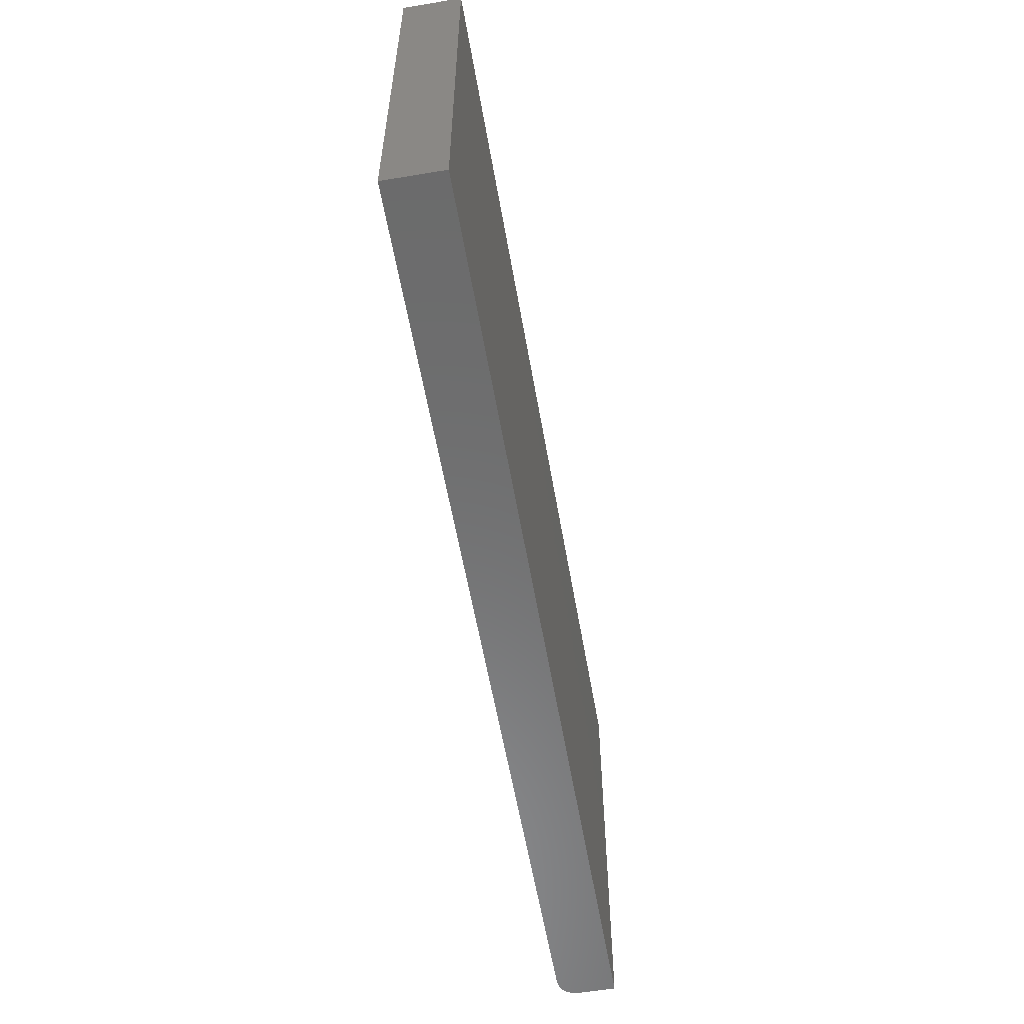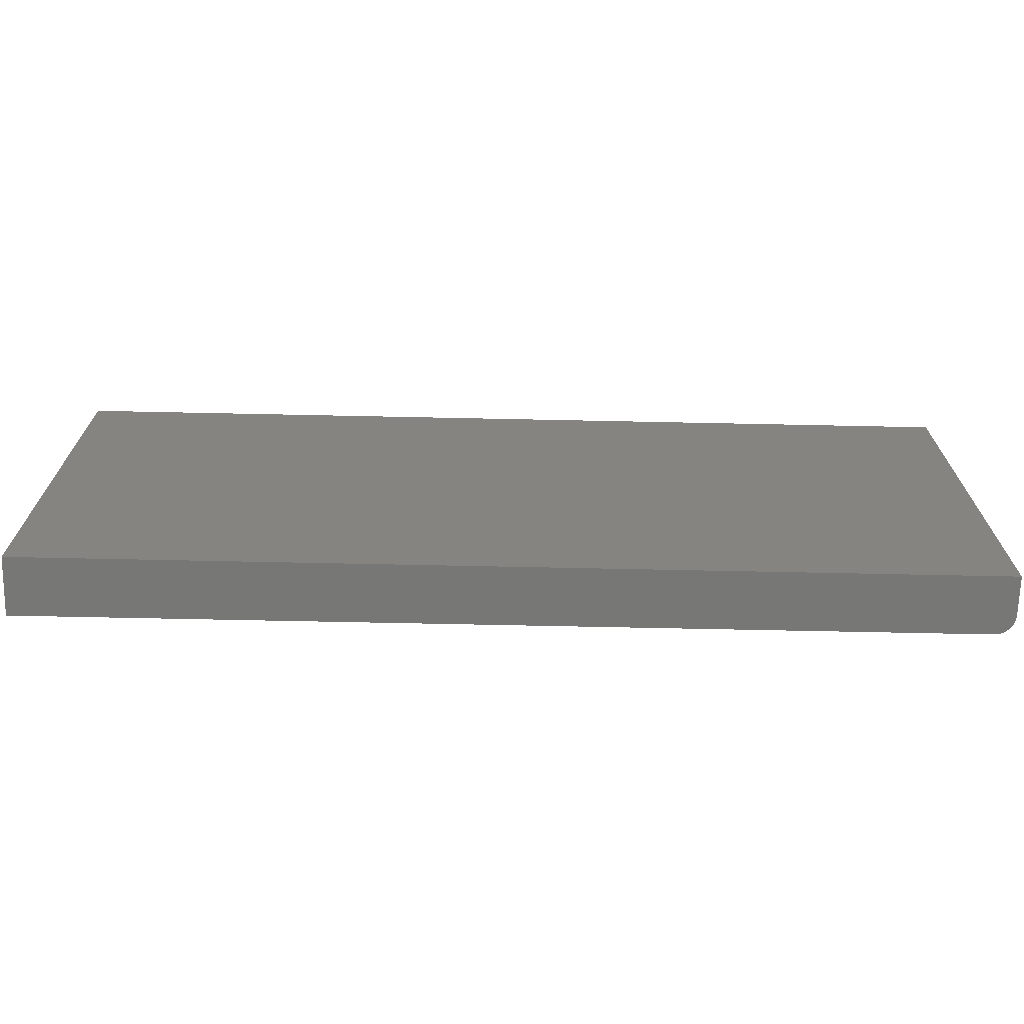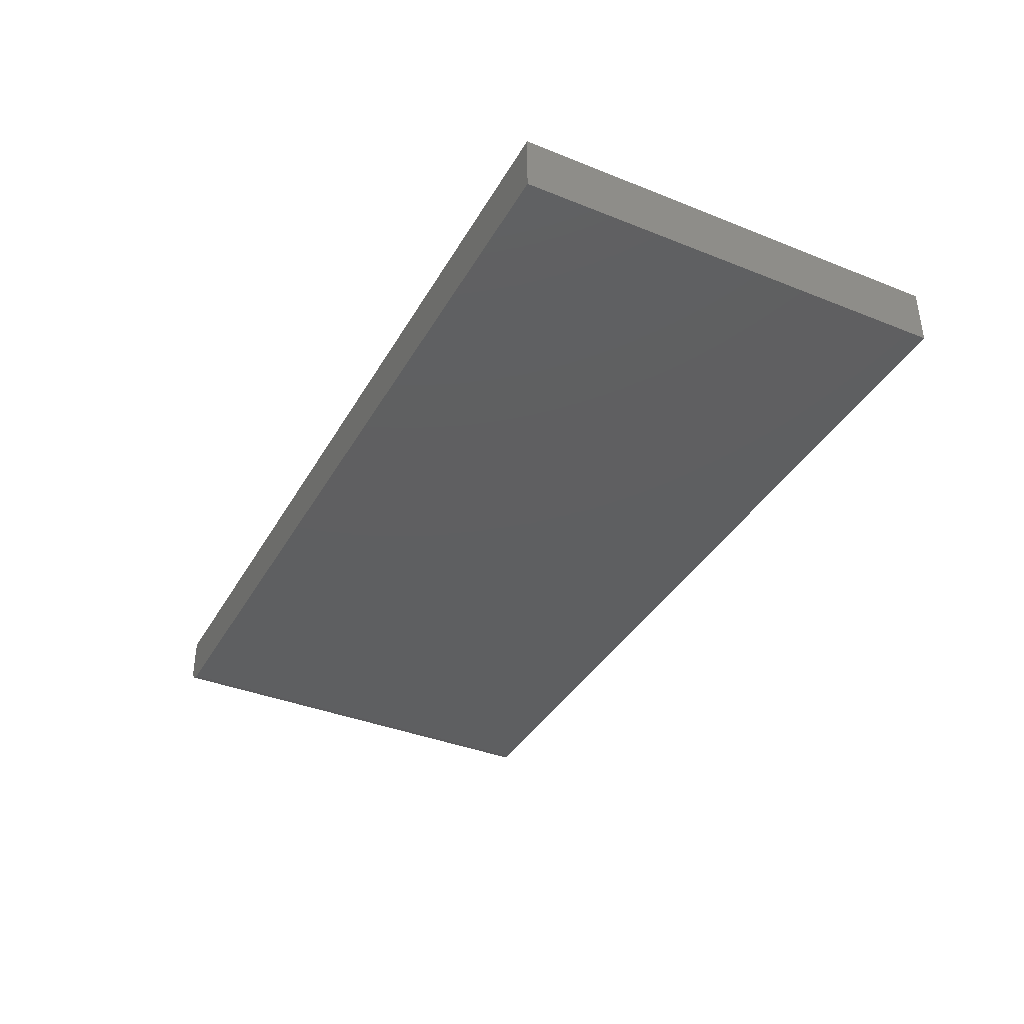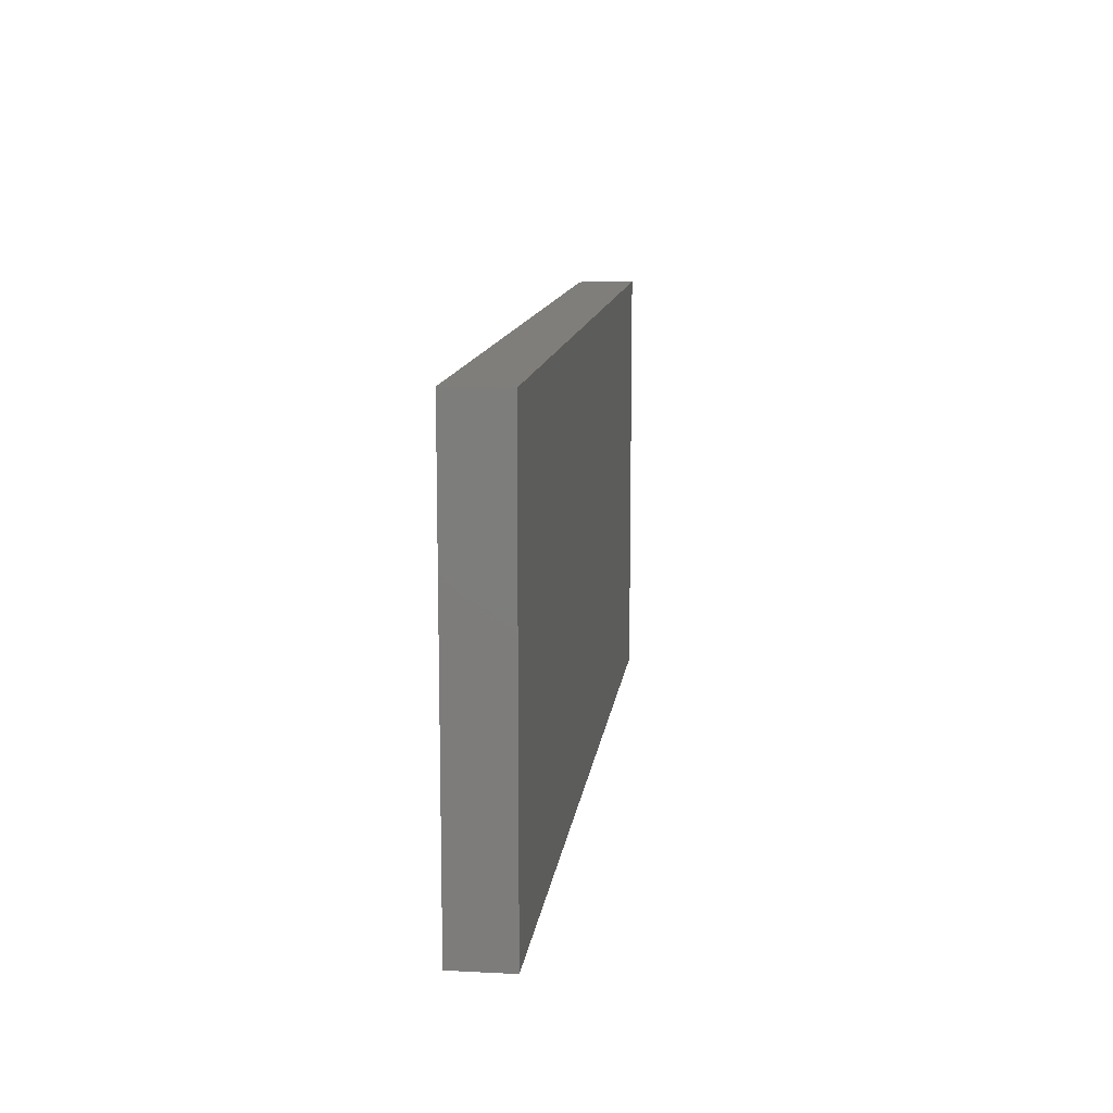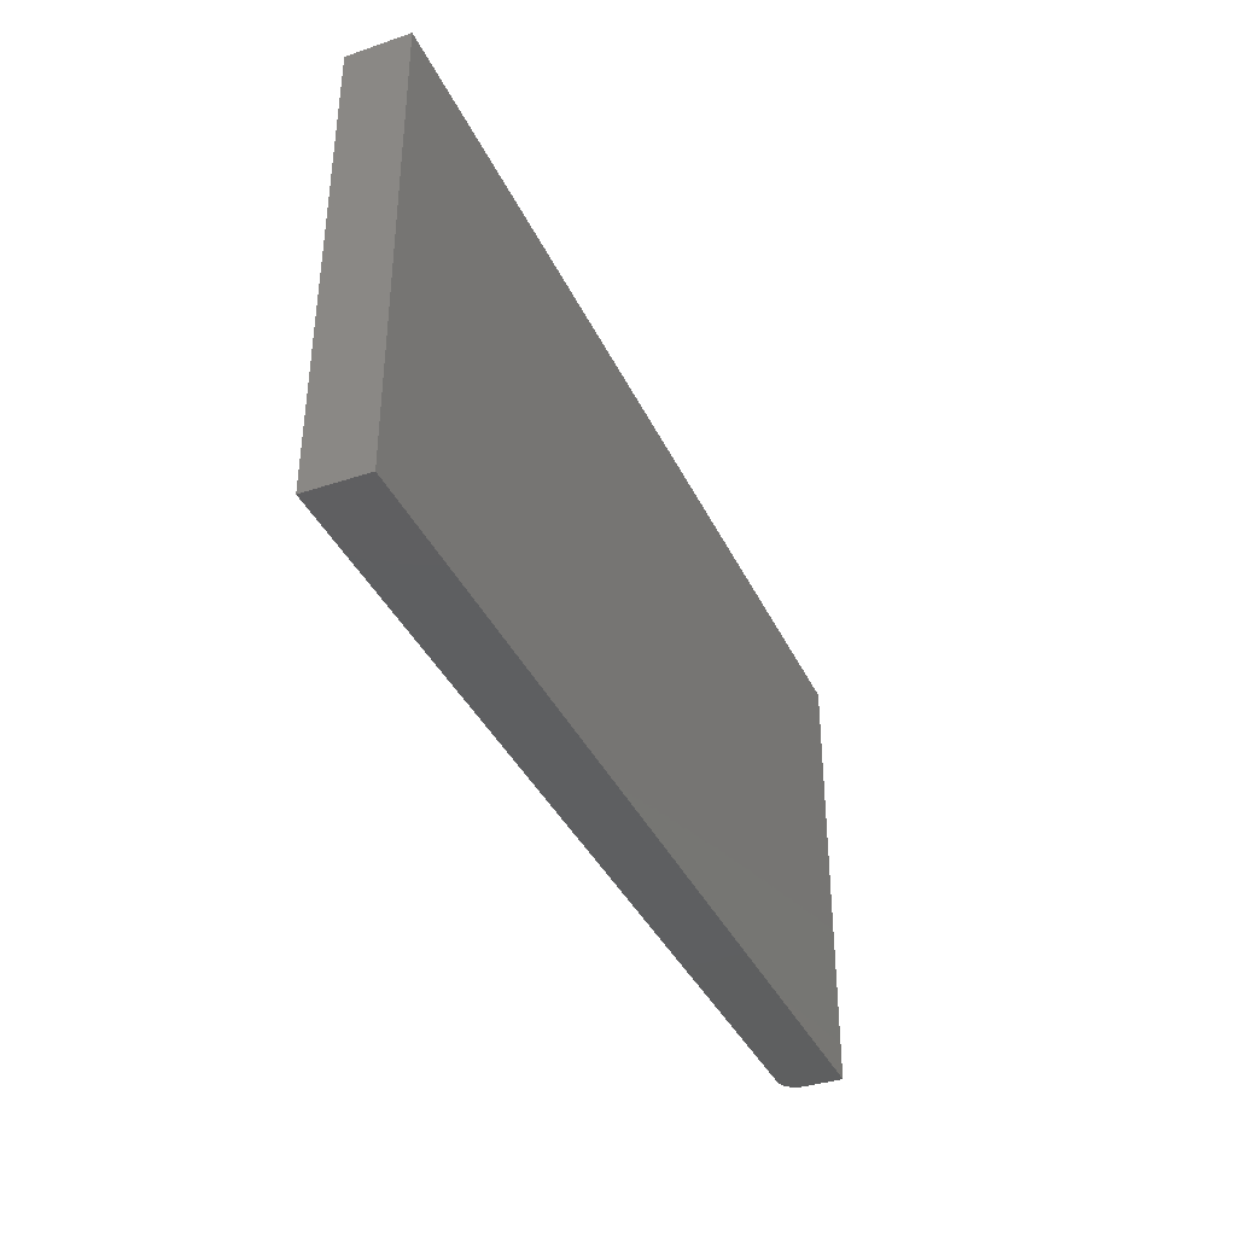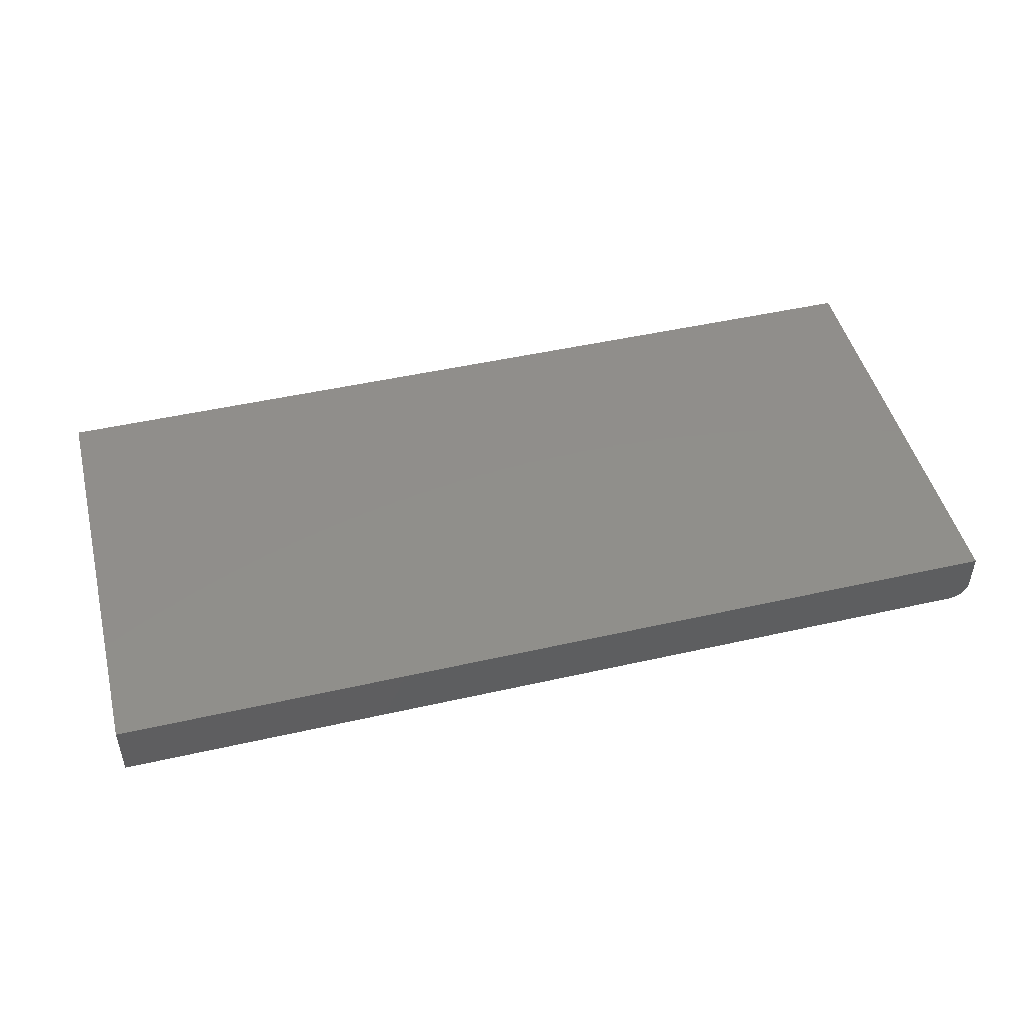
<metadata>
{"format":"stl","ext":"stl","renderer":"f3d","projection":"perspective","resolution":1024,"background":"white","views":[{"elev":-57.7,"azim":-80.2,"up":"+Y"},{"elev":-69.5,"azim":-1.2,"up":"+Y"},{"elev":-38.1,"azim":-116.9,"up":"+Z"},{"elev":12.0,"azim":-83.0,"up":"+Y"},{"elev":-37.7,"azim":-66.9,"up":"+Y"},{"elev":47.6,"azim":-14.3,"up":"+Z"}]}
</metadata>
<code>
# stl→obj: 24 verts, 44 faces
v -0.75 -0.3516 0
v -0.75 0.359 0
v 0.7188 -0.3516 0
v 0.7188 0.359 0
v 0.75 0.359 0.03125
v 0.7476 0.359 0.01929
v 0.75 0.359 0.09375
v 0.7494 0.359 0.02515
v 0.7361 0.359 0.005267
v 0.7307 0.359 0.002379
v 0.7447 0.359 0.01389
v 0.7408 0.359 0.009153
v 0.7248 0.359 0.0006005
v -0.75 0.359 0.09375
v 0.75 -0.3516 0.09375
v 0.75 -0.3516 0.03125
v 0.7476 -0.3516 0.01929
v 0.7494 -0.3516 0.02515
v -0.75 -0.3516 0.09375
v 0.7248 -0.3516 0.0006005
v 0.7307 -0.3516 0.002379
v 0.7361 -0.3516 0.005267
v 0.7408 -0.3516 0.009153
v 0.7447 -0.3516 0.01389
f 1 2 3
f 3 2 4
f 5 6 7
f 5 8 6
f 9 10 11
f 11 12 9
f 7 13 4
f 7 4 2
f 7 2 14
f 13 7 6
f 13 6 11
f 13 11 10
f 15 16 7
f 7 16 5
f 16 17 18
f 15 19 1
f 15 1 3
f 15 3 20
f 15 20 21
f 15 21 22
f 15 22 23
f 15 23 24
f 15 24 17
f 15 17 16
f 3 4 20
f 20 4 13
f 20 13 21
f 21 13 10
f 21 10 22
f 22 10 9
f 22 9 23
f 23 9 12
f 23 12 24
f 24 12 11
f 24 11 17
f 17 11 6
f 17 6 18
f 18 6 8
f 18 8 16
f 16 8 5
f 19 15 14
f 14 15 7
f 14 2 19
f 19 2 1

</code>
